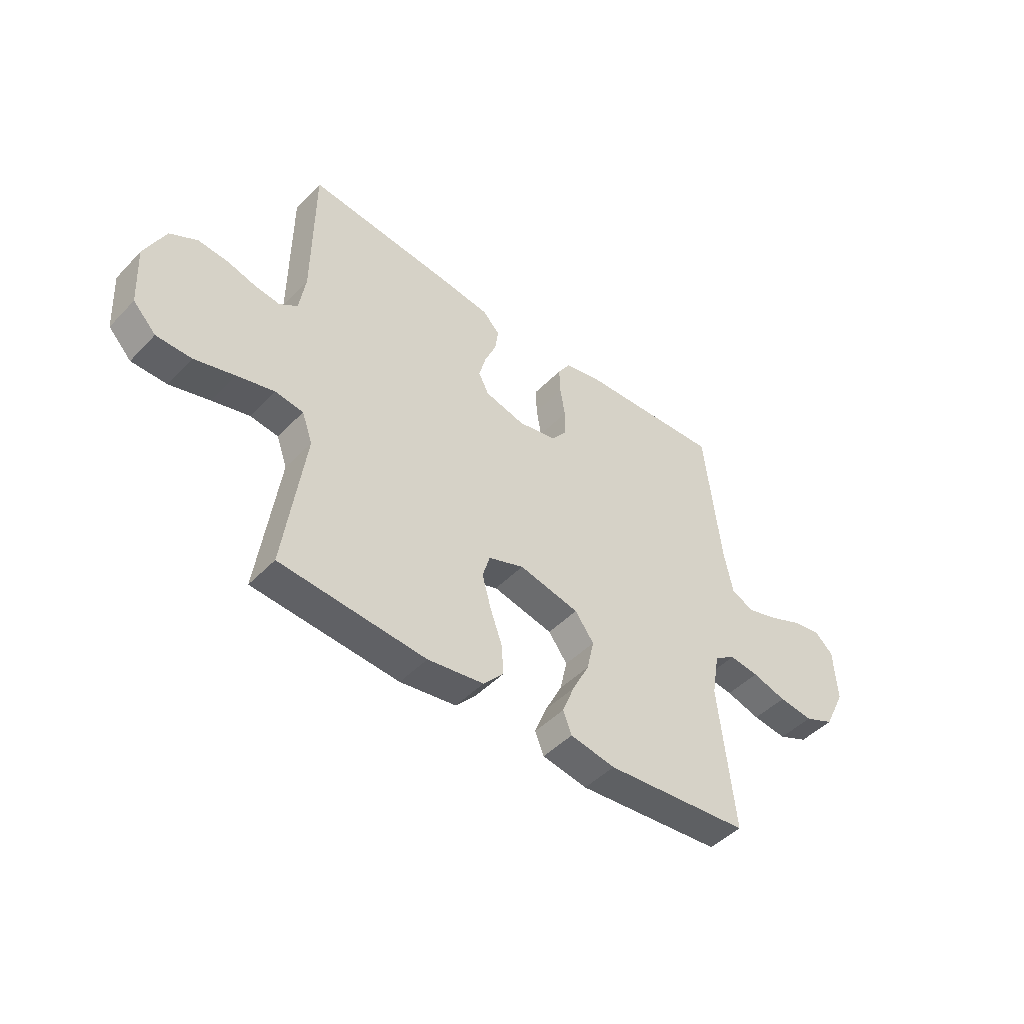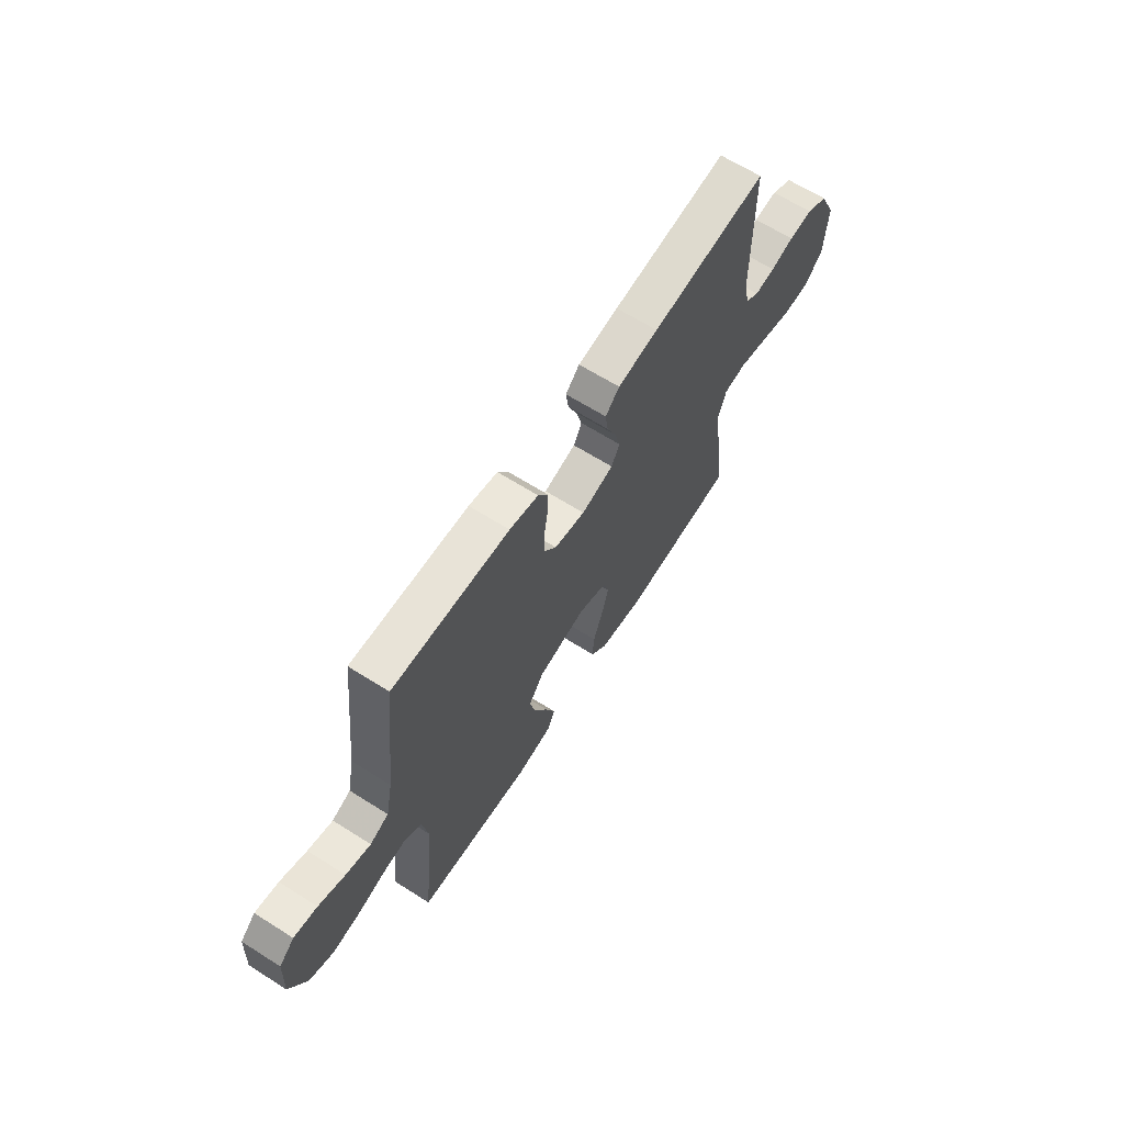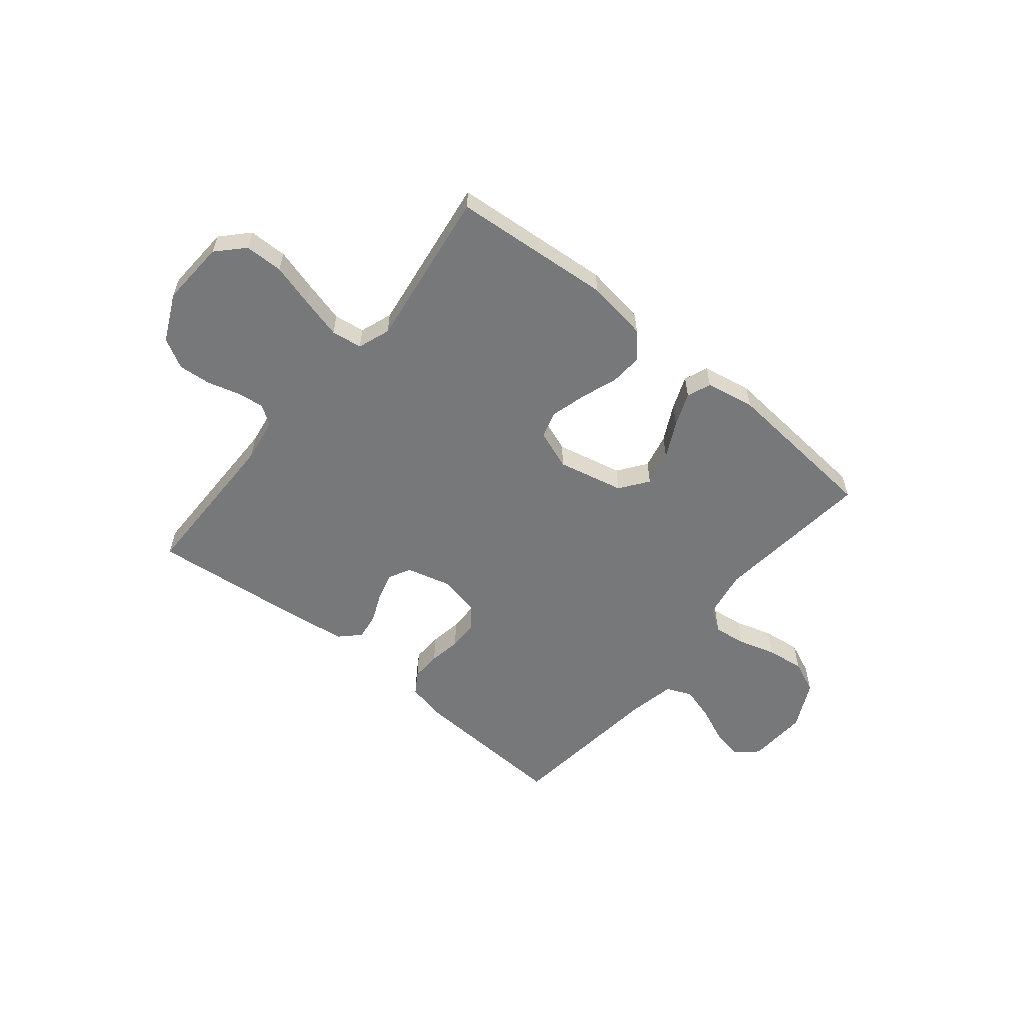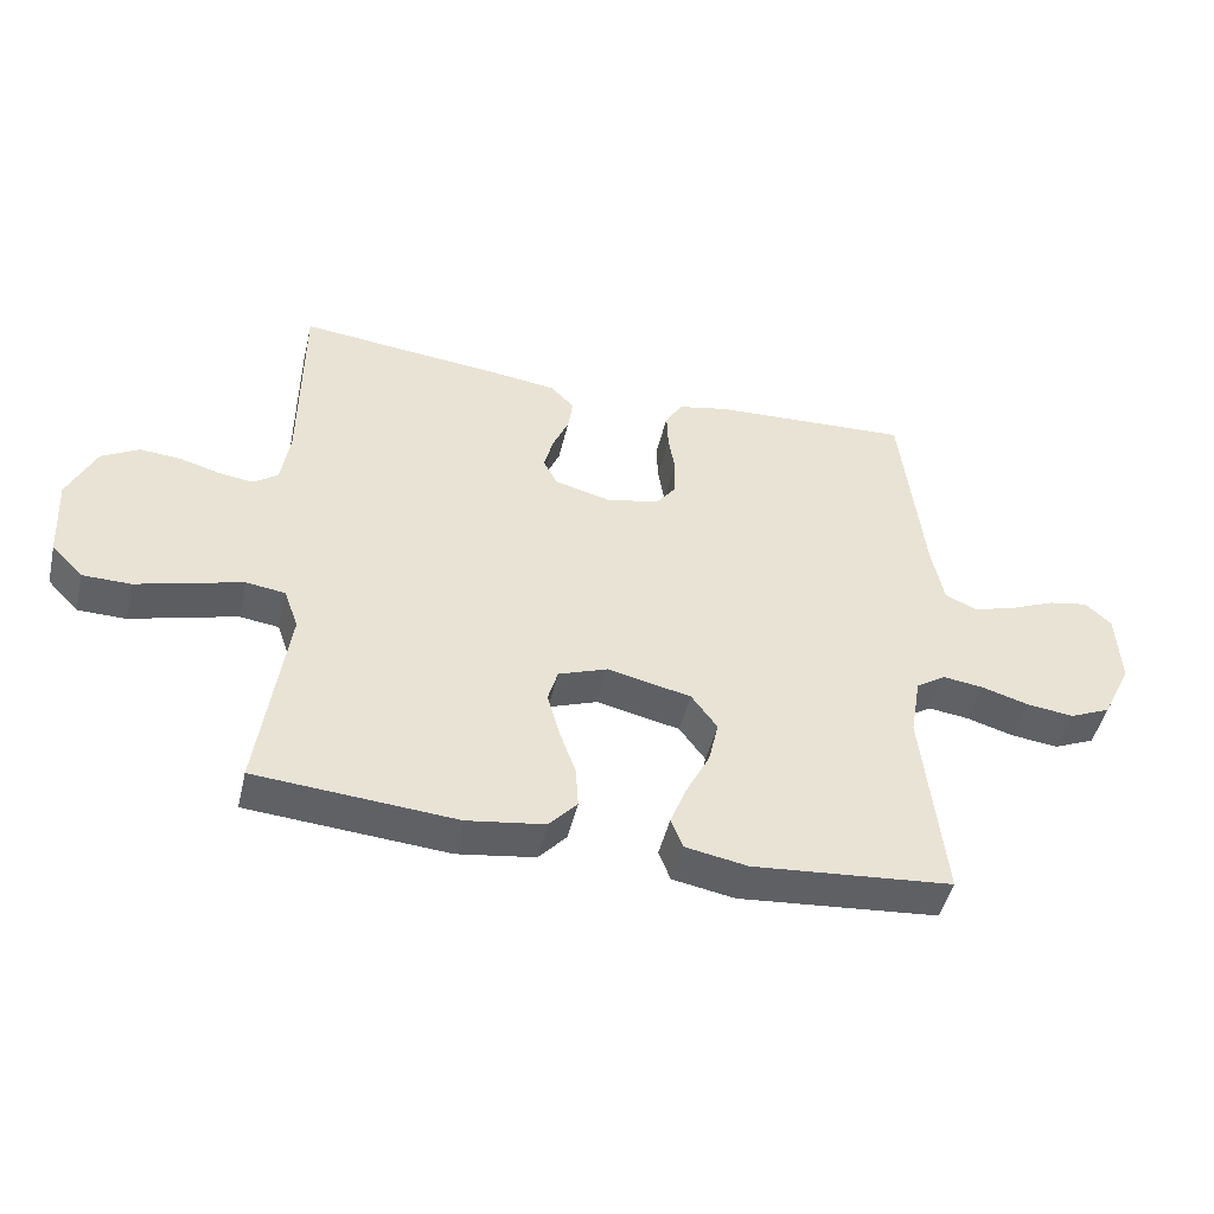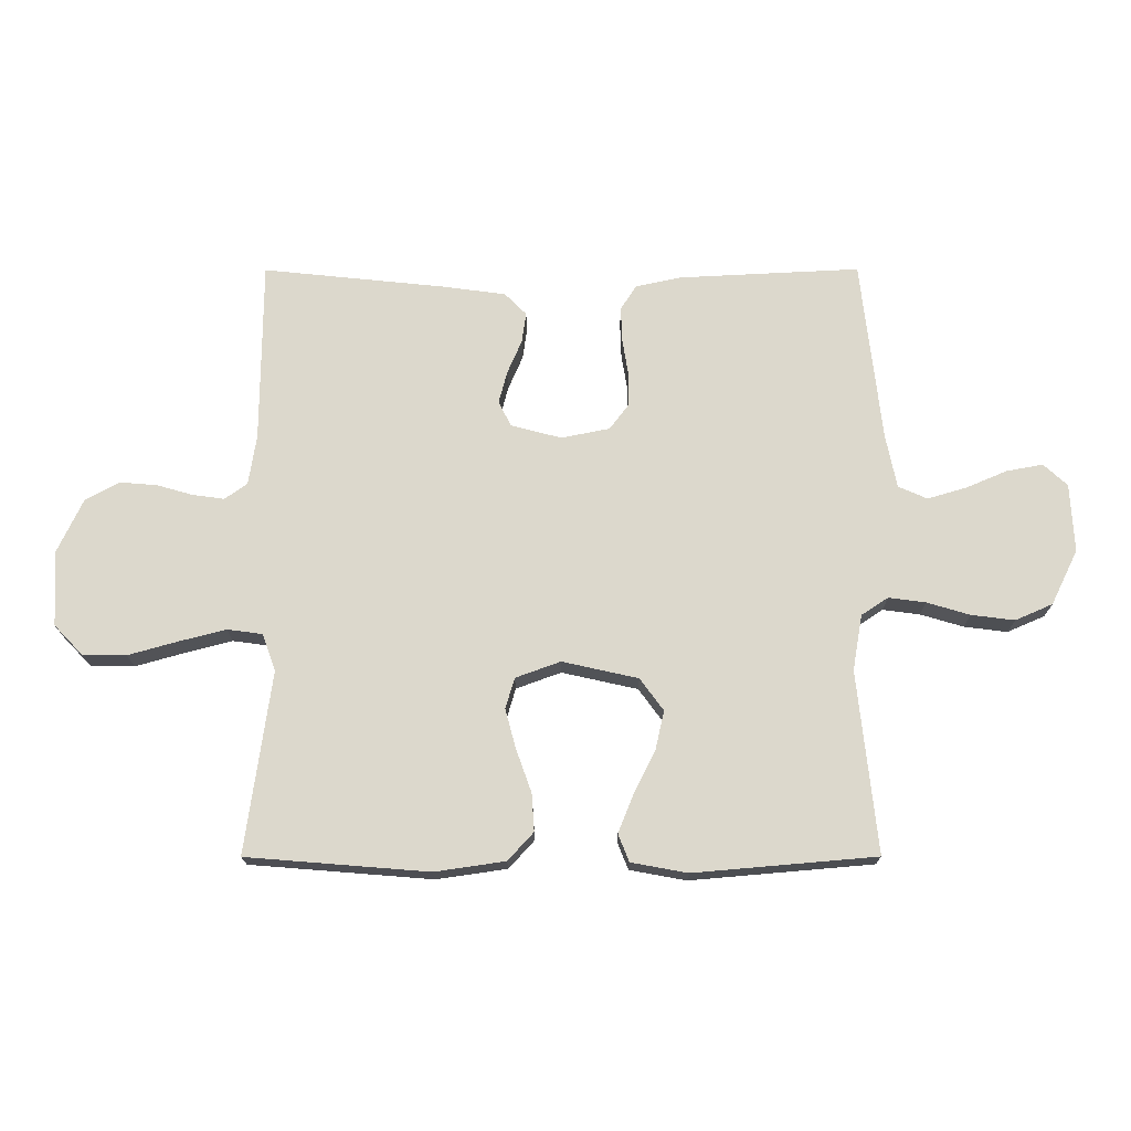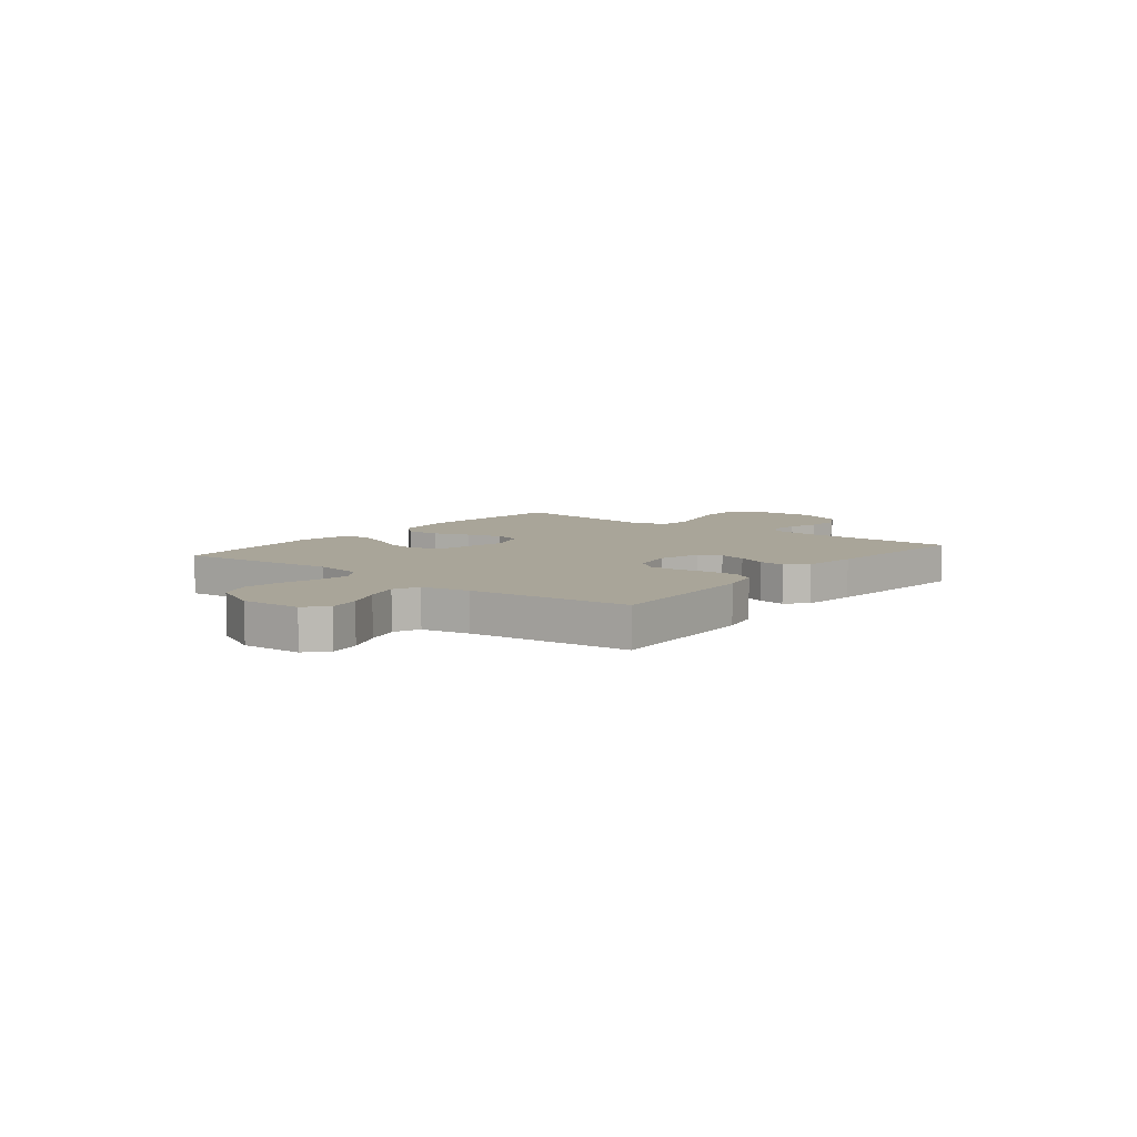
<metadata>
{"format":"obj","ext":"obj","renderer":"f3d","projection":"perspective","resolution":1024,"background":"white","views":[{"elev":-46.7,"azim":139.1,"up":"+Z"},{"elev":65.0,"azim":-57.5,"up":"+Z"},{"elev":-57.4,"azim":140.7,"up":"+Y"},{"elev":-47.0,"azim":166.8,"up":"+Z"},{"elev":-17.3,"azim":-179.8,"up":"+Z"},{"elev":7.4,"azim":-51.7,"up":"+Y"}]}
</metadata>
<code>
v -0.5 0.07 -0.5
v -0.468 0.07 -0.2
v -0.484 0.07 -0.108
v -0.528 0.07 -0.079
v -0.589 0.07 -0.087
v -0.66 0.07 -0.108
v -0.731 0.07 -0.117
v -0.793 0.07 -0.09
v -0.837 0.07 0
v -0.831 0.07 0.113
v -0.792 0.07 0.149
v -0.732 0.07 0.138
v -0.664 0.07 0.109
v -0.6 0.07 0.09
v -0.552 0.07 0.111
v -0.534 0.07 0.2
v -0.5 0.07 0.5
v -0.2 0.07 0.485
v -0.126 0.07 0.469
v -0.1 0.07 0.428
v -0.102 0.07 0.371
v -0.112 0.07 0.31
v -0.111 0.07 0.254
v -0.08 0.07 0.213
v 0 0.07 0.197
v 0.083 0.07 0.219
v 0.104 0.07 0.26
v 0.09 0.07 0.313
v 0.066 0.07 0.369
v 0.059 0.07 0.419
v 0.095 0.07 0.455
v 0.2 0.07 0.469
v 0.5 0.07 0.5
v 0.502 0.07 0.2
v 0.515 0.07 0.117
v 0.552 0.07 0.091
v 0.604 0.07 0.098
v 0.664 0.07 0.115
v 0.725 0.07 0.12
v 0.781 0.07 0.089
v 0.823 0.07 0
v 0.816 0.07 -0.124
v 0.769 0.07 -0.173
v 0.697 0.07 -0.174
v 0.615 0.07 -0.151
v 0.538 0.07 -0.131
v 0.48 0.07 -0.139
v 0.458 0.07 -0.2
v 0.5 0.07 -0.5
v 0.2 0.07 -0.524
v 0.084 0.07 -0.507
v 0.042 0.07 -0.461
v 0.046 0.07 -0.399
v 0.071 0.07 -0.329
v 0.089 0.07 -0.263
v 0.074 0.07 -0.212
v 0 0.07 -0.185
v -0.125 0.07 -0.213
v -0.164 0.07 -0.266
v -0.149 0.07 -0.332
v -0.114 0.07 -0.401
v -0.089 0.07 -0.464
v -0.107 0.07 -0.509
v -0.2 0.07 -0.526
v -0.5 0 -0.5
v -0.468 0 -0.2
v -0.484 0 -0.108
v -0.528 0 -0.079
v -0.589 0 -0.087
v -0.66 0 -0.108
v -0.731 0 -0.117
v -0.793 0 -0.09
v -0.837 0 0
v -0.831 0 0.113
v -0.792 0 0.149
v -0.732 0 0.138
v -0.664 0 0.109
v -0.6 0 0.09
v -0.552 0 0.111
v -0.534 0 0.2
v -0.5 0 0.5
v -0.2 0 0.485
v -0.126 0 0.469
v -0.1 0 0.428
v -0.102 0 0.371
v -0.112 0 0.31
v -0.111 0 0.254
v -0.08 0 0.213
v 0 0 0.197
v 0.083 0 0.219
v 0.104 0 0.26
v 0.09 0 0.313
v 0.066 0 0.369
v 0.059 0 0.419
v 0.095 0 0.455
v 0.2 0 0.469
v 0.5 0 0.5
v 0.502 0 0.2
v 0.515 0 0.117
v 0.552 0 0.091
v 0.604 0 0.098
v 0.664 0 0.115
v 0.725 0 0.12
v 0.781 0 0.089
v 0.823 0 0
v 0.816 0 -0.124
v 0.769 0 -0.173
v 0.697 0 -0.174
v 0.615 0 -0.151
v 0.538 0 -0.131
v 0.48 0 -0.139
v 0.458 0 -0.2
v 0.5 0 -0.5
v 0.2 0 -0.524
v 0.084 0 -0.507
v 0.042 0 -0.461
v 0.046 0 -0.399
v 0.071 0 -0.329
v 0.089 0 -0.263
v 0.074 0 -0.212
v 0 0 -0.185
v -0.125 0 -0.213
v -0.164 0 -0.266
v -0.149 0 -0.332
v -0.114 0 -0.401
v -0.089 0 -0.464
v -0.107 0 -0.509
v -0.2 0 -0.526
f 63 64 1 2
f 60 61 62 63
f 60 63 2 3
f 59 60 3
f 58 59 3 4
f 57 58 4
f 51 52 53 54
f 51 54 55
f 48 49 50 51
f 47 48 51 55
f 42 43 44 45
f 42 45 46
f 41 42 46
f 40 41 46 47
f 37 38 39 40
f 36 37 40 47
f 31 32 33 34
f 31 34 35
f 28 29 30 31
f 27 28 31 35
f 26 27 35 36
f 19 20 21 22
f 19 22 23
f 16 17 18 19
f 15 16 19 23
f 14 15 23 24
f 10 11 12 13
f 10 13 14
f 9 10 14
f 5 6 7 8
f 4 5 8 9
f 57 4 9 14
f 36 47 55 56
f 25 26 36 56
f 25 56 57
f 14 24 25 57
f 66 65 128 127
f 127 126 125 124
f 67 66 127 124
f 67 124 123
f 68 67 123 122
f 68 122 121
f 118 117 116 115
f 119 118 115
f 115 114 113 112
f 119 115 112 111
f 109 108 107 106
f 110 109 106
f 110 106 105
f 111 110 105 104
f 104 103 102 101
f 111 104 101 100
f 98 97 96 95
f 99 98 95
f 95 94 93 92
f 99 95 92 91
f 100 99 91 90
f 86 85 84 83
f 87 86 83
f 83 82 81 80
f 87 83 80 79
f 88 87 79 78
f 77 76 75 74
f 78 77 74
f 78 74 73
f 72 71 70 69
f 73 72 69 68
f 78 73 68 121
f 120 119 111 100
f 120 100 90 89
f 121 120 89
f 121 89 88 78
f 1 65 66 2
f 2 66 67 3
f 3 67 68 4
f 4 68 69 5
f 5 69 70 6
f 6 70 71 7
f 7 71 72 8
f 8 72 73 9
f 9 73 74 10
f 10 74 75 11
f 11 75 76 12
f 12 76 77 13
f 13 77 78 14
f 14 78 79 15
f 15 79 80 16
f 16 80 81 17
f 17 81 82 18
f 18 82 83 19
f 19 83 84 20
f 20 84 85 21
f 21 85 86 22
f 22 86 87 23
f 23 87 88 24
f 24 88 89 25
f 25 89 90 26
f 26 90 91 27
f 27 91 92 28
f 28 92 93 29
f 29 93 94 30
f 30 94 95 31
f 31 95 96 32
f 32 96 97 33
f 33 97 98 34
f 34 98 99 35
f 35 99 100 36
f 36 100 101 37
f 37 101 102 38
f 38 102 103 39
f 39 103 104 40
f 40 104 105 41
f 41 105 106 42
f 42 106 107 43
f 43 107 108 44
f 44 108 109 45
f 45 109 110 46
f 46 110 111 47
f 47 111 112 48
f 48 112 113 49
f 49 113 114 50
f 50 114 115 51
f 51 115 116 52
f 52 116 117 53
f 53 117 118 54
f 54 118 119 55
f 55 119 120 56
f 56 120 121 57
f 57 121 122 58
f 58 122 123 59
f 59 123 124 60
f 60 124 125 61
f 61 125 126 62
f 62 126 127 63
f 63 127 128 64
f 64 128 65 1

</code>
